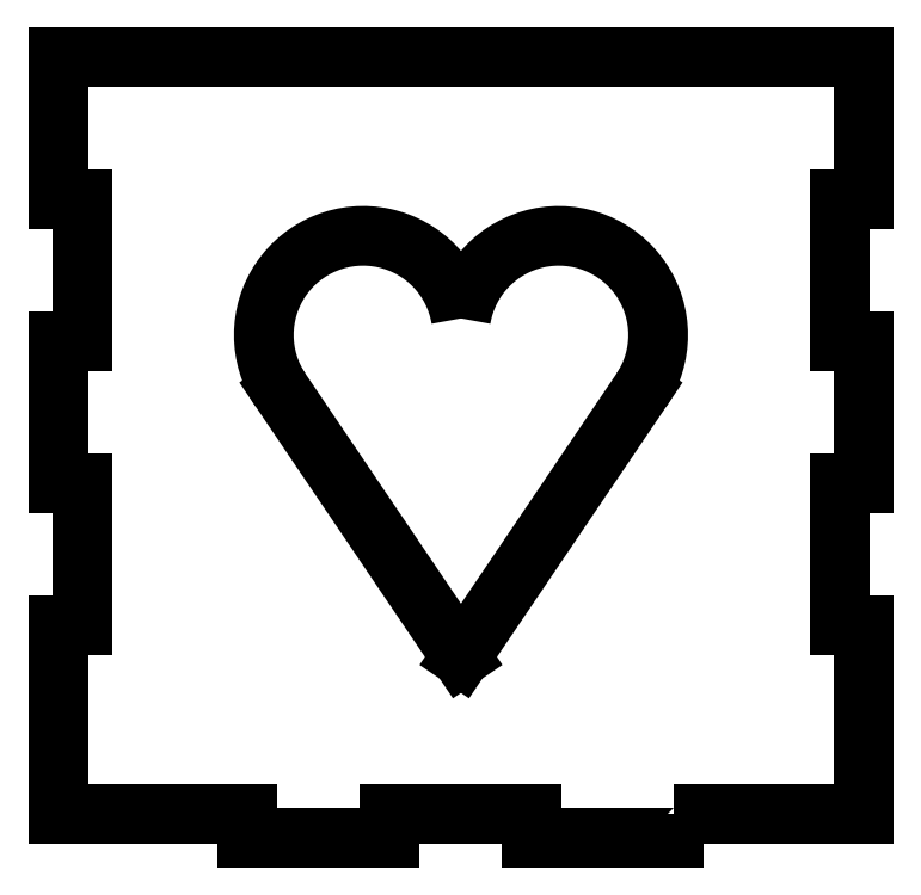
<metadata>
{"format":"dxf","ext":"dxf","renderer":"ezdxf+matplotlib","layout":"modelspace","background":"white","min_lineweight":24,"dpi":150}
</metadata>
<code>
0
SECTION
2
ENTITIES
0
LWPOLYLINE
8
0
90
28
70
1
43
0
10
3.25
20
0.125
10
4.25
20
0.125
10
4.25
20
1.125
10
4.125
20
1.125
10
4.125
20
1.875
10
4.25
20
1.875
10
4.25
20
2.625
10
4.125
20
2.625
10
4.125
20
3.375
10
4.25
20
3.375
10
4.25
20
4.125
10
-6.994e-16
20
4.125
10
8.865e-09
20
3.375
10
0.125
20
3.375
10
0.125
20
2.625
10
1.418e-08
20
2.625
10
1.95e-08
20
1.875
10
0.125
20
1.875
10
0.125
20
1.125
10
1.418e-08
20
1.125
10
0
20
0.125
10
1
20
0.125
10
1
20
0
10
1.75
20
0
10
1.75
20
0.125
10
2.5
20
0.125
10
2.5
20
0
10
3.25
20
0
0
LINE
8
0
10
2.125
20
0.9564
30
0
11
3.075
21
2.363
31
0
0
LINE
8
0
10
2.125
20
0.9564
30
0
11
1.175
21
2.363
31
0
0
ARC
8
0
10
1.609
20
2.657
30
0
40
0.5237
210
0
220
-0
230
1
50
9.631
51
214
0
ARC
8
0
10
2.641
20
2.657
30
0
40
0.5237
210
-0
220
0
230
1
50
-34.04
51
170.4
0
ENDSEC
0
EOF

</code>
